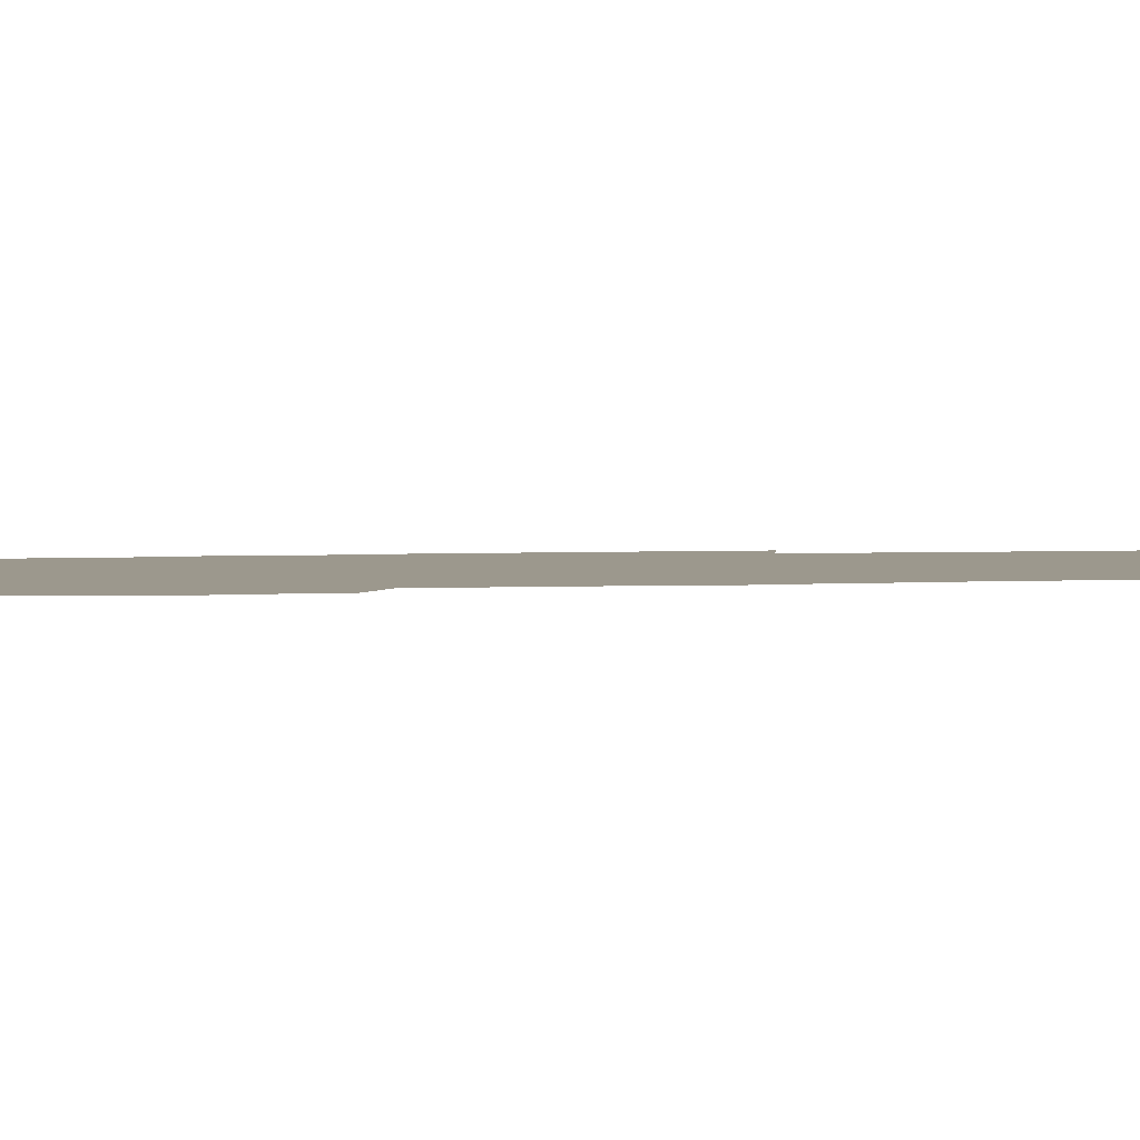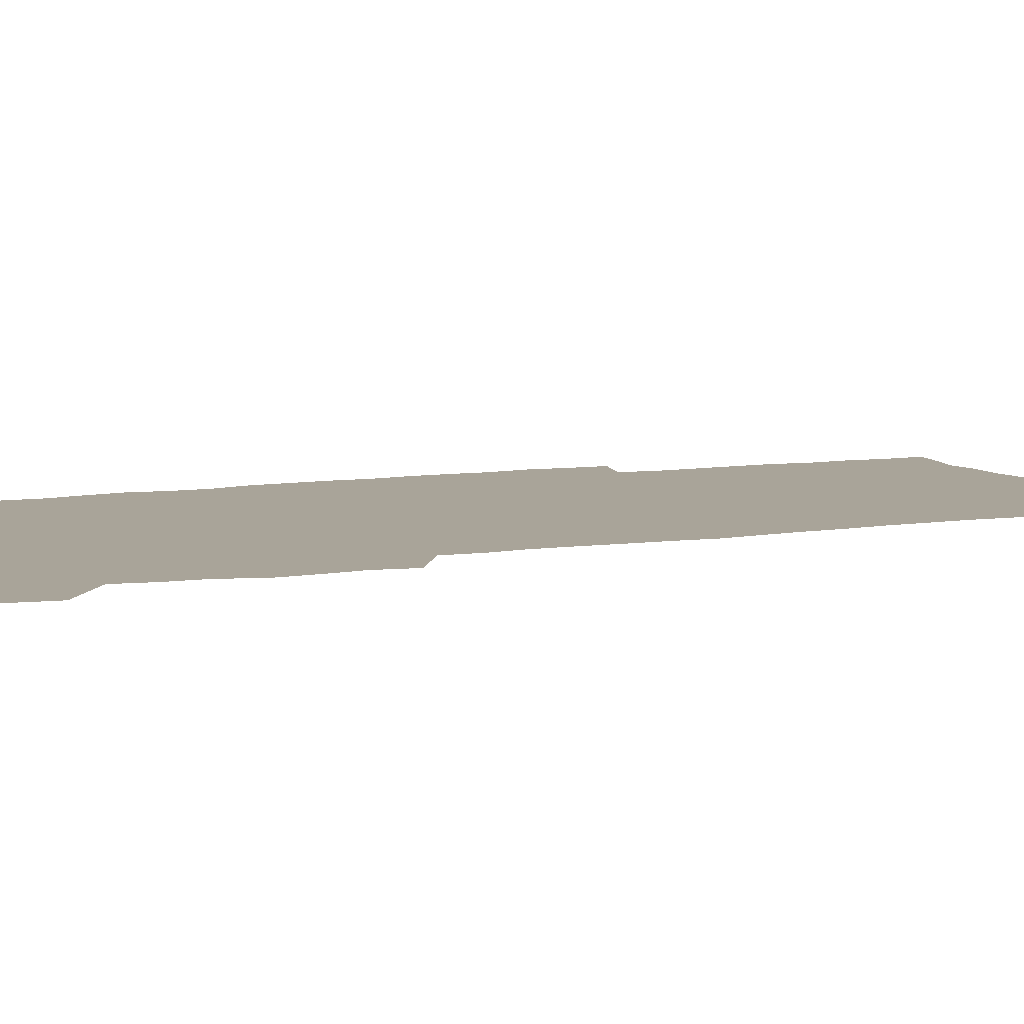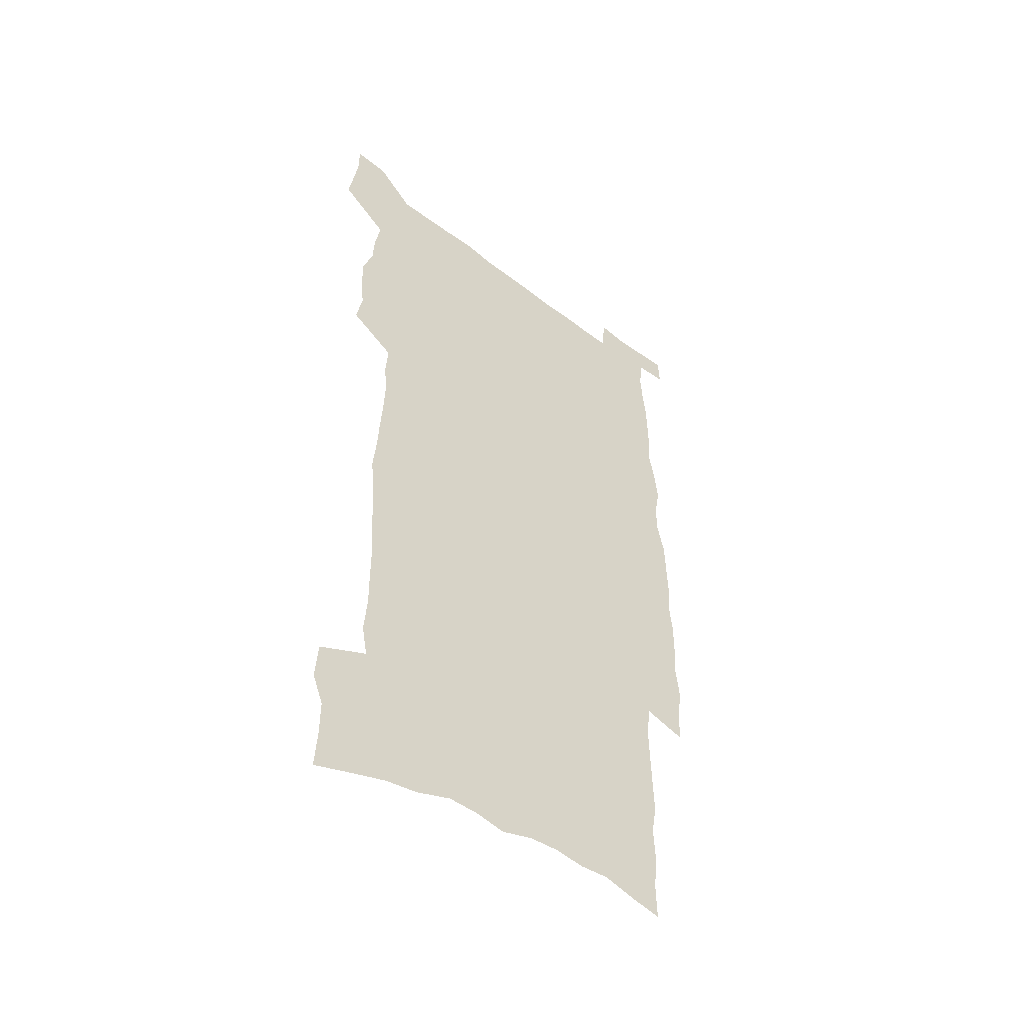
<metadata>
{"format":"obj","ext":"obj","renderer":"f3d","projection":"perspective","resolution":1024,"background":"white","views":[{"elev":3.0,"azim":-101.5,"up":"+Z"},{"elev":7.2,"azim":-115.9,"up":"+Z"},{"elev":-50.1,"azim":-39.6,"up":"+Y"}]}
</metadata>
<code>
v 456.9 538.7 0
v 459 551.7 0
v 461 564.5 0
v 461 577.9 0
v 470.5 166.7 0
v 471.5 182.7 0
v 471.5 197.4 0
v 466.9 208.8 0
v 468 224.5 0
v 468.8 441.6 0
v 471.4 455.6 0
v 470.2 469.1 0
v 469.7 482.5 0
v 474.4 496.4 0
v 475 509.5 0
v 477.5 522.7 0
v 476.1 536.5 0
v 476.6 549.7 0
v 476.7 563 0
v 475.6 576.9 0
v 486.5 172.4 0
v 488.2 189.2 0
v 489.9 205.1 0
v 485.8 216.5 0
v 488.9 234.4 0
v 486.5 247.2 0
v 487.9 262.7 0
v 487.8 277 0
v 487.8 291.2 0
v 486.7 304.8 0
v 486.5 318.7 0
v 485.7 332.4 0
v 484.4 345.9 0
v 485.8 360.4 0
v 486.5 374.6 0
v 487.5 388.6 0
v 488.1 402.3 0
v 487 415.6 0
v 487.9 429.2 0
v 486.4 442.6 0
v 488.3 456.2 0
v 486.4 469.5 0
v 489.5 482.9 0
v 490.5 495.9 0
v 489.9 508.9 0
v 492.9 521.8 0
v 491.7 535.4 0
v 491.2 548.7 0
v 491.6 561.7 0
v 501.8 177.5 0
v 502.9 193.9 0
v 501.9 207.3 0
v 502.4 222.5 0
v 504.4 239.1 0
v 502.1 251.6 0
v 504.7 267.9 0
v 504.3 281.6 0
v 505 296 0
v 504.8 309.5 0
v 503.6 322.7 0
v 503 336.2 0
v 503 349.9 0
v 502.6 363.3 0
v 503.9 377.5 0
v 504.4 390.9 0
v 503.9 403.9 0
v 504.1 417.2 0
v 503.9 430.3 0
v 503.1 443.5 0
v 504.2 456.8 0
v 505 469.9 0
v 504.8 482.8 0
v 506.3 495.7 0
v 506.3 508.5 0
v 507 521.2 0
v 507.8 533.6 0
v 506 547.7 0
v 504.9 561.8 0
v 515.3 179.9 0
v 516.3 196.4 0
v 515.6 210.2 0
v 520.2 230.7 0
v 520 244.2 0
v 519.6 257.6 0
v 519 270.8 0
v 519.1 284.8 0
v 520 299.3 0
v 518.4 311.7 0
v 517.9 325 0
v 518.2 338.9 0
v 516.8 351.6 0
v 517.5 365.3 0
v 519.5 379.8 0
v 519.1 392.4 0
v 518.8 405.2 0
v 518.3 418.1 0
v 519 431.3 0
v 519.4 444.4 0
v 519.4 457.2 0
v 520 470 0
v 519.9 482.8 0
v 519.9 495.5 0
v 520.3 508.1 0
v 520.5 520.7 0
v 520.9 533.3 0
v 520.1 546.7 0
v 518.2 562.2 0
v 530.8 185.7 0
v 530.5 200.1 0
v 532.1 217.6 0
v 533.4 233.7 0
v 532.7 246 0
v 534.4 261.6 0
v 532.7 273.4 0
v 532.9 287.2 0
v 532.8 300.7 0
v 532.3 313.8 0
v 531.2 326.5 0
v 532.5 341.3 0
v 532.6 354.4 0
v 531.6 367 0
v 532 380.2 0
v 532.7 393.4 0
v 532.5 406 0
v 532.8 418.8 0
v 531.7 431.6 0
v 532.9 444.9 0
v 533.2 457.6 0
v 533.4 470.1 0
v 533.7 482.7 0
v 533.6 495.2 0
v 533.7 507.7 0
v 534.6 519.9 0
v 534 533 0
v 533.1 546.8 0
v 531.2 563.1 0
v 543.4 185.7 0
v 544.7 204.6 0
v 545 219.5 0
v 545.3 233.7 0
v 546.1 249.2 0
v 546.2 262.6 0
v 545.6 274.8 0
v 545.9 288.3 0
v 546 302.3 0
v 545.4 315.4 0
v 545.1 328.6 0
v 545.1 342 0
v 545.3 355.4 0
v 545.2 368.3 0
v 545.1 381.1 0
v 545.1 393.7 0
v 544.6 405.9 0
v 546.3 420 0
v 545.6 432.4 0
v 546.1 445.3 0
v 546.2 457.8 0
v 545.5 470.3 0
v 546.6 482.9 0
v 546.6 495.2 0
v 547.4 507.5 0
v 546.9 520.6 0
v 546.8 533.1 0
v 546.3 546.4 0
v 545.6 560.9 0
v 556.2 183.7 0
v 557.1 204.1 0
v 557.3 219.2 0
v 557.8 234.9 0
v 558.3 249.9 0
v 558.2 263 0
v 558.6 276.5 0
v 558.2 288.3 0
v 558.5 304.2 0
v 558 316.4 0
v 557.8 329.3 0
v 557.7 342.6 0
v 557.8 355.8 0
v 557.7 368.8 0
v 557.8 381.7 0
v 558 394.3 0
v 558.4 407.4 0
v 558.6 420.2 0
v 558.6 432.8 0
v 558.9 445.6 0
v 559.2 458 0
v 558.9 470.5 0
v 559.6 482.9 0
v 559.3 495.2 0
v 559.6 507.4 0
v 559.7 520.1 0
v 559.5 532.9 0
v 559.4 545.8 0
v 558.6 560.6 0
v 569.7 188.1 0
v 570 206.3 0
v 570.2 221.7 0
v 570.3 237.3 0
v 570.3 250 0
v 570.4 264.6 0
v 570.4 276.7 0
v 570.2 288.8 0
v 570.5 304.5 0
v 570.7 317.2 0
v 570.5 330 0
v 570.5 343.5 0
v 570.3 356.4 0
v 570.2 369.4 0
v 570 381.4 0
v 571 395.5 0
v 571 407.9 0
v 571.2 420.3 0
v 571.2 432.9 0
v 571.4 445.3 0
v 571.6 458.3 0
v 571.7 470.6 0
v 571.8 482.9 0
v 571.9 495.2 0
v 571.8 507.7 0
v 572.2 519.7 0
v 572 533.3 0
v 572.1 545.9 0
v 571.6 560.3 0
v 582.4 189.3 0
v 582.3 206.5 0
v 582.8 220 0
v 582.6 235.7 0
v 582.5 250.4 0
v 582.8 263.2 0
v 582.4 276.6 0
v 582.6 288.9 0
v 583.4 302.3 0
v 583 317.3 0
v 583 330 0
v 582.9 343.5 0
v 582.9 356.7 0
v 582.7 370 0
v 583.1 383 0
v 583.2 395.6 0
v 583.3 408.4 0
v 583.7 420.5 0
v 583.8 433 0
v 583.8 445.5 0
v 583.9 458.1 0
v 584.2 470.6 0
v 584.2 483 0
v 584.3 495.3 0
v 584.4 507.6 0
v 584.5 520.3 0
v 584.9 532.5 0
v 584.8 545.6 0
v 584.7 559.4 0
v 595.1 188.1 0
v 594.8 204 0
v 595.4 219.1 0
v 594.7 236.2 0
v 595.1 249 0
v 595.2 262.4 0
v 595.1 275.8 0
v 594.9 290.2 0
v 596 301.8 0
v 595.4 317 0
v 595.5 329.9 0
v 595.6 342.6 0
v 595.3 357.2 0
v 595.3 370.1 0
v 595.4 382.9 0
v 595.6 395.5 0
v 596.1 408 0
v 596.1 420.7 0
v 596.1 433 0
v 596.3 445.4 0
v 596.6 457.6 0
v 596.7 470.6 0
v 596.7 483.1 0
v 596.7 495.4 0
v 596.9 507.8 0
v 597 520.1 0
v 597.4 532.9 0
v 597.5 545.5 0
v 597.4 559.8 0
v 607.5 189.4 0
v 606.8 206.9 0
v 608.3 218 0
v 607.6 233.7 0
v 607.7 247.5 0
v 608.2 260.6 0
v 608.3 274.1 0
v 608 288.4 0
v 608.3 301.6 0
v 607.6 316.9 0
v 608.3 329.3 0
v 608.1 342.9 0
v 608.4 355.8 0
v 608.1 369.2 0
v 608.3 382 0
v 608.5 394.9 0
v 608.6 407.6 0
v 609 420.2 0
v 608.8 432.9 0
v 609.2 445.4 0
v 608.7 459.1 0
v 609.6 471.1 0
v 609.2 483.3 0
v 609.3 495.6 0
v 609.5 508 0
v 608.9 519.7 0
v 610 533.3 0
v 609.9 545.2 0
v 610.1 559.1 0
v 620.8 186 0
v 619.9 202.9 0
v 621.2 215.6 0
v 620.7 231 0
v 620.7 245.3 0
v 621.4 258.6 0
v 621.4 272.7 0
v 621.1 287 0
v 621.3 300.7 0
v 620.4 315.2 0
v 621.7 327.8 0
v 621.7 341.2 0
v 621.4 354.8 0
v 621.8 367.8 0
v 621.3 381.2 0
v 621.9 393.9 0
v 622.4 406.6 0
v 622.9 419.5 0
v 622.3 432.6 0
v 622.1 445.6 0
v 621 458.6 0
v 622.7 471 0
v 622.5 483.4 0
v 623.5 496.1 0
v 622.8 508.5 0
v 622.2 520.8 0
v 622.7 533.5 0
v 622.5 545.9 0
v 622.9 559.2 0
v 624.3 575.3 0
v 633.8 183.6 0
v 633.5 198.9 0
v 635.1 211.7 0
v 634.4 227.8 0
v 636.6 240.4 0
v 636.2 255 0
v 635.8 269.5 0
v 635.5 283.9 0
v 637.4 296.8 0
v 636.1 311.6 0
v 636.4 325.3 0
v 635.4 339.4 0
v 636.7 352.4 0
v 636 366 0
v 637 379 0
v 637.3 392.1 0
v 638 405.2 0
v 637 418.7 0
v 637 431.9 0
v 636.3 445.2 0
v 636.2 458.2 0
v 635 471.1 0
v 635.6 483.3 0
v 637.1 496.3 0
v 636 508.9 0
v 634.9 521.1 0
v 636.4 534 0
v 635.1 546.4 0
v 635.7 559.5 0
v 637 573.7 0
v 654.9 292 0
v 655.5 306 0
v 657.3 319.4 0
v 655.6 334.3 0
v 656.4 347.9 0
v 656.5 361.7 0
v 655 376 0
v 656.1 389.3 0
v 655.7 402.9 0
v 655.3 416.4 0
v 651.9 431.3 0
v 652.2 444.3 0
v 654.6 457.2 0
v 653 470.5 0
v 650.6 483.7 0
v 651.3 496.6 0
v 651.1 509.4 0
v 650.9 522.1 0
v 649.5 534.8 0
v 648.7 547.3 0
v 650.3 561.6 0
v 650.2 574.5 0
v 663.9 562.7 0
v 663.3 575.2 0
f 16 17 1
f 1 17 2
f 17 18 2
f 2 18 3
f 18 19 3
f 3 19 4
f 19 20 4
f 5 21 6
f 21 22 6
f 6 22 7
f 22 23 7
f 7 23 8
f 23 24 8
f 8 24 9
f 24 25 9
f 39 40 10
f 10 40 11
f 40 41 11
f 11 41 12
f 41 42 12
f 12 42 13
f 42 43 13
f 13 43 14
f 43 44 14
f 14 44 15
f 44 45 15
f 15 45 16
f 45 46 16
f 16 46 17
f 46 47 17
f 17 47 18
f 47 48 18
f 18 48 19
f 48 49 19
f 19 49 20
f 21 50 22
f 50 51 22
f 22 51 23
f 51 52 23
f 23 52 24
f 52 53 24
f 24 53 25
f 53 54 25
f 25 54 26
f 54 55 26
f 26 55 27
f 55 56 27
f 27 56 28
f 56 57 28
f 28 57 29
f 57 58 29
f 29 58 30
f 58 59 30
f 30 59 31
f 59 60 31
f 31 60 32
f 60 61 32
f 32 61 33
f 61 62 33
f 33 62 34
f 62 63 34
f 34 63 35
f 63 64 35
f 35 64 36
f 64 65 36
f 36 65 37
f 65 66 37
f 37 66 38
f 66 67 38
f 38 67 39
f 67 68 39
f 39 68 40
f 68 69 40
f 40 69 41
f 69 70 41
f 41 70 42
f 70 71 42
f 42 71 43
f 71 72 43
f 43 72 44
f 72 73 44
f 44 73 45
f 73 74 45
f 45 74 46
f 74 75 46
f 46 75 47
f 75 76 47
f 47 76 48
f 76 77 48
f 48 77 49
f 77 78 49
f 50 79 51
f 79 80 51
f 51 80 52
f 80 81 52
f 52 81 53
f 81 82 53
f 53 82 54
f 82 83 54
f 54 83 55
f 83 84 55
f 55 84 56
f 84 85 56
f 56 85 57
f 85 86 57
f 57 86 58
f 86 87 58
f 58 87 59
f 87 88 59
f 59 88 60
f 88 89 60
f 60 89 61
f 89 90 61
f 61 90 62
f 90 91 62
f 62 91 63
f 91 92 63
f 63 92 64
f 92 93 64
f 64 93 65
f 93 94 65
f 65 94 66
f 94 95 66
f 66 95 67
f 95 96 67
f 67 96 68
f 96 97 68
f 68 97 69
f 97 98 69
f 69 98 70
f 98 99 70
f 70 99 71
f 99 100 71
f 71 100 72
f 100 101 72
f 72 101 73
f 101 102 73
f 73 102 74
f 102 103 74
f 74 103 75
f 103 104 75
f 75 104 76
f 104 105 76
f 76 105 77
f 105 106 77
f 77 106 78
f 106 107 78
f 79 108 80
f 108 109 80
f 80 109 81
f 109 110 81
f 81 110 82
f 110 111 82
f 82 111 83
f 111 112 83
f 83 112 84
f 112 113 84
f 84 113 85
f 113 114 85
f 85 114 86
f 114 115 86
f 86 115 87
f 115 116 87
f 87 116 88
f 116 117 88
f 88 117 89
f 117 118 89
f 89 118 90
f 118 119 90
f 90 119 91
f 119 120 91
f 91 120 92
f 120 121 92
f 92 121 93
f 121 122 93
f 93 122 94
f 122 123 94
f 94 123 95
f 123 124 95
f 95 124 96
f 124 125 96
f 96 125 97
f 125 126 97
f 97 126 98
f 126 127 98
f 98 127 99
f 127 128 99
f 99 128 100
f 128 129 100
f 100 129 101
f 129 130 101
f 101 130 102
f 130 131 102
f 102 131 103
f 131 132 103
f 103 132 104
f 132 133 104
f 104 133 105
f 133 134 105
f 105 134 106
f 134 135 106
f 106 135 107
f 135 136 107
f 108 137 109
f 137 138 109
f 109 138 110
f 138 139 110
f 110 139 111
f 139 140 111
f 111 140 112
f 140 141 112
f 112 141 113
f 141 142 113
f 113 142 114
f 142 143 114
f 114 143 115
f 143 144 115
f 115 144 116
f 144 145 116
f 116 145 117
f 145 146 117
f 117 146 118
f 146 147 118
f 118 147 119
f 147 148 119
f 119 148 120
f 148 149 120
f 120 149 121
f 149 150 121
f 121 150 122
f 150 151 122
f 122 151 123
f 151 152 123
f 123 152 124
f 152 153 124
f 124 153 125
f 153 154 125
f 125 154 126
f 154 155 126
f 126 155 127
f 155 156 127
f 127 156 128
f 156 157 128
f 128 157 129
f 157 158 129
f 129 158 130
f 158 159 130
f 130 159 131
f 159 160 131
f 131 160 132
f 160 161 132
f 132 161 133
f 161 162 133
f 133 162 134
f 162 163 134
f 134 163 135
f 163 164 135
f 135 164 136
f 164 165 136
f 137 166 138
f 166 167 138
f 138 167 139
f 167 168 139
f 139 168 140
f 168 169 140
f 140 169 141
f 169 170 141
f 141 170 142
f 170 171 142
f 142 171 143
f 171 172 143
f 143 172 144
f 172 173 144
f 144 173 145
f 173 174 145
f 145 174 146
f 174 175 146
f 146 175 147
f 175 176 147
f 147 176 148
f 176 177 148
f 148 177 149
f 177 178 149
f 149 178 150
f 178 179 150
f 150 179 151
f 179 180 151
f 151 180 152
f 180 181 152
f 152 181 153
f 181 182 153
f 153 182 154
f 182 183 154
f 154 183 155
f 183 184 155
f 155 184 156
f 184 185 156
f 156 185 157
f 185 186 157
f 157 186 158
f 186 187 158
f 158 187 159
f 187 188 159
f 159 188 160
f 188 189 160
f 160 189 161
f 189 190 161
f 161 190 162
f 190 191 162
f 162 191 163
f 191 192 163
f 163 192 164
f 192 193 164
f 164 193 165
f 193 194 165
f 166 195 167
f 195 196 167
f 167 196 168
f 196 197 168
f 168 197 169
f 197 198 169
f 169 198 170
f 198 199 170
f 170 199 171
f 199 200 171
f 171 200 172
f 200 201 172
f 172 201 173
f 201 202 173
f 173 202 174
f 202 203 174
f 174 203 175
f 203 204 175
f 175 204 176
f 204 205 176
f 176 205 177
f 205 206 177
f 177 206 178
f 206 207 178
f 178 207 179
f 207 208 179
f 179 208 180
f 208 209 180
f 180 209 181
f 209 210 181
f 181 210 182
f 210 211 182
f 182 211 183
f 211 212 183
f 183 212 184
f 212 213 184
f 184 213 185
f 213 214 185
f 185 214 186
f 214 215 186
f 186 215 187
f 215 216 187
f 187 216 188
f 216 217 188
f 188 217 189
f 217 218 189
f 189 218 190
f 218 219 190
f 190 219 191
f 219 220 191
f 191 220 192
f 220 221 192
f 192 221 193
f 221 222 193
f 193 222 194
f 222 223 194
f 195 224 196
f 224 225 196
f 196 225 197
f 225 226 197
f 197 226 198
f 226 227 198
f 198 227 199
f 227 228 199
f 199 228 200
f 228 229 200
f 200 229 201
f 229 230 201
f 201 230 202
f 230 231 202
f 202 231 203
f 231 232 203
f 203 232 204
f 232 233 204
f 204 233 205
f 233 234 205
f 205 234 206
f 234 235 206
f 206 235 207
f 235 236 207
f 207 236 208
f 236 237 208
f 208 237 209
f 237 238 209
f 209 238 210
f 238 239 210
f 210 239 211
f 239 240 211
f 211 240 212
f 240 241 212
f 212 241 213
f 241 242 213
f 213 242 214
f 242 243 214
f 214 243 215
f 243 244 215
f 215 244 216
f 244 245 216
f 216 245 217
f 245 246 217
f 217 246 218
f 246 247 218
f 218 247 219
f 247 248 219
f 219 248 220
f 248 249 220
f 220 249 221
f 249 250 221
f 221 250 222
f 250 251 222
f 222 251 223
f 251 252 223
f 224 253 225
f 253 254 225
f 225 254 226
f 254 255 226
f 226 255 227
f 255 256 227
f 227 256 228
f 256 257 228
f 228 257 229
f 257 258 229
f 229 258 230
f 258 259 230
f 230 259 231
f 259 260 231
f 231 260 232
f 260 261 232
f 232 261 233
f 261 262 233
f 233 262 234
f 262 263 234
f 234 263 235
f 263 264 235
f 235 264 236
f 264 265 236
f 236 265 237
f 265 266 237
f 237 266 238
f 266 267 238
f 238 267 239
f 267 268 239
f 239 268 240
f 268 269 240
f 240 269 241
f 269 270 241
f 241 270 242
f 270 271 242
f 242 271 243
f 271 272 243
f 243 272 244
f 272 273 244
f 244 273 245
f 273 274 245
f 245 274 246
f 274 275 246
f 246 275 247
f 275 276 247
f 247 276 248
f 276 277 248
f 248 277 249
f 277 278 249
f 249 278 250
f 278 279 250
f 250 279 251
f 279 280 251
f 251 280 252
f 280 281 252
f 253 282 254
f 282 283 254
f 254 283 255
f 283 284 255
f 255 284 256
f 284 285 256
f 256 285 257
f 285 286 257
f 257 286 258
f 286 287 258
f 258 287 259
f 287 288 259
f 259 288 260
f 288 289 260
f 260 289 261
f 289 290 261
f 261 290 262
f 290 291 262
f 262 291 263
f 291 292 263
f 263 292 264
f 292 293 264
f 264 293 265
f 293 294 265
f 265 294 266
f 294 295 266
f 266 295 267
f 295 296 267
f 267 296 268
f 296 297 268
f 268 297 269
f 297 298 269
f 269 298 270
f 298 299 270
f 270 299 271
f 299 300 271
f 271 300 272
f 300 301 272
f 272 301 273
f 301 302 273
f 273 302 274
f 302 303 274
f 274 303 275
f 303 304 275
f 275 304 276
f 304 305 276
f 276 305 277
f 305 306 277
f 277 306 278
f 306 307 278
f 278 307 279
f 307 308 279
f 279 308 280
f 308 309 280
f 280 309 281
f 309 310 281
f 282 311 283
f 311 312 283
f 283 312 284
f 312 313 284
f 284 313 285
f 313 314 285
f 285 314 286
f 314 315 286
f 286 315 287
f 315 316 287
f 287 316 288
f 316 317 288
f 288 317 289
f 317 318 289
f 289 318 290
f 318 319 290
f 290 319 291
f 319 320 291
f 291 320 292
f 320 321 292
f 292 321 293
f 321 322 293
f 293 322 294
f 322 323 294
f 294 323 295
f 323 324 295
f 295 324 296
f 324 325 296
f 296 325 297
f 325 326 297
f 297 326 298
f 326 327 298
f 298 327 299
f 327 328 299
f 299 328 300
f 328 329 300
f 300 329 301
f 329 330 301
f 301 330 302
f 330 331 302
f 302 331 303
f 331 332 303
f 303 332 304
f 332 333 304
f 304 333 305
f 333 334 305
f 305 334 306
f 334 335 306
f 306 335 307
f 335 336 307
f 307 336 308
f 336 337 308
f 308 337 309
f 337 338 309
f 309 338 310
f 338 339 310
f 311 341 312
f 341 342 312
f 312 342 313
f 342 343 313
f 313 343 314
f 343 344 314
f 314 344 315
f 344 345 315
f 315 345 316
f 345 346 316
f 316 346 317
f 346 347 317
f 317 347 318
f 347 348 318
f 318 348 319
f 348 349 319
f 319 349 320
f 349 350 320
f 320 350 321
f 350 351 321
f 321 351 322
f 351 352 322
f 322 352 323
f 352 353 323
f 323 353 324
f 353 354 324
f 324 354 325
f 354 355 325
f 325 355 326
f 355 356 326
f 326 356 327
f 356 357 327
f 327 357 328
f 357 358 328
f 328 358 329
f 358 359 329
f 329 359 330
f 359 360 330
f 330 360 331
f 360 361 331
f 331 361 332
f 361 362 332
f 332 362 333
f 362 363 333
f 333 363 334
f 363 364 334
f 334 364 335
f 364 365 335
f 335 365 336
f 365 366 336
f 336 366 337
f 366 367 337
f 337 367 338
f 367 368 338
f 338 368 339
f 368 369 339
f 339 369 340
f 369 370 340
f 349 371 350
f 371 372 350
f 350 372 351
f 372 373 351
f 351 373 352
f 373 374 352
f 352 374 353
f 374 375 353
f 353 375 354
f 375 376 354
f 354 376 355
f 376 377 355
f 355 377 356
f 377 378 356
f 356 378 357
f 378 379 357
f 357 379 358
f 379 380 358
f 358 380 359
f 380 381 359
f 359 381 360
f 381 382 360
f 360 382 361
f 382 383 361
f 361 383 362
f 383 384 362
f 362 384 363
f 384 385 363
f 363 385 364
f 385 386 364
f 364 386 365
f 386 387 365
f 365 387 366
f 387 388 366
f 366 388 367
f 388 389 367
f 367 389 368
f 389 390 368
f 368 390 369
f 390 391 369
f 369 391 370
f 391 392 370
f 391 393 392
f 393 394 392

</code>
